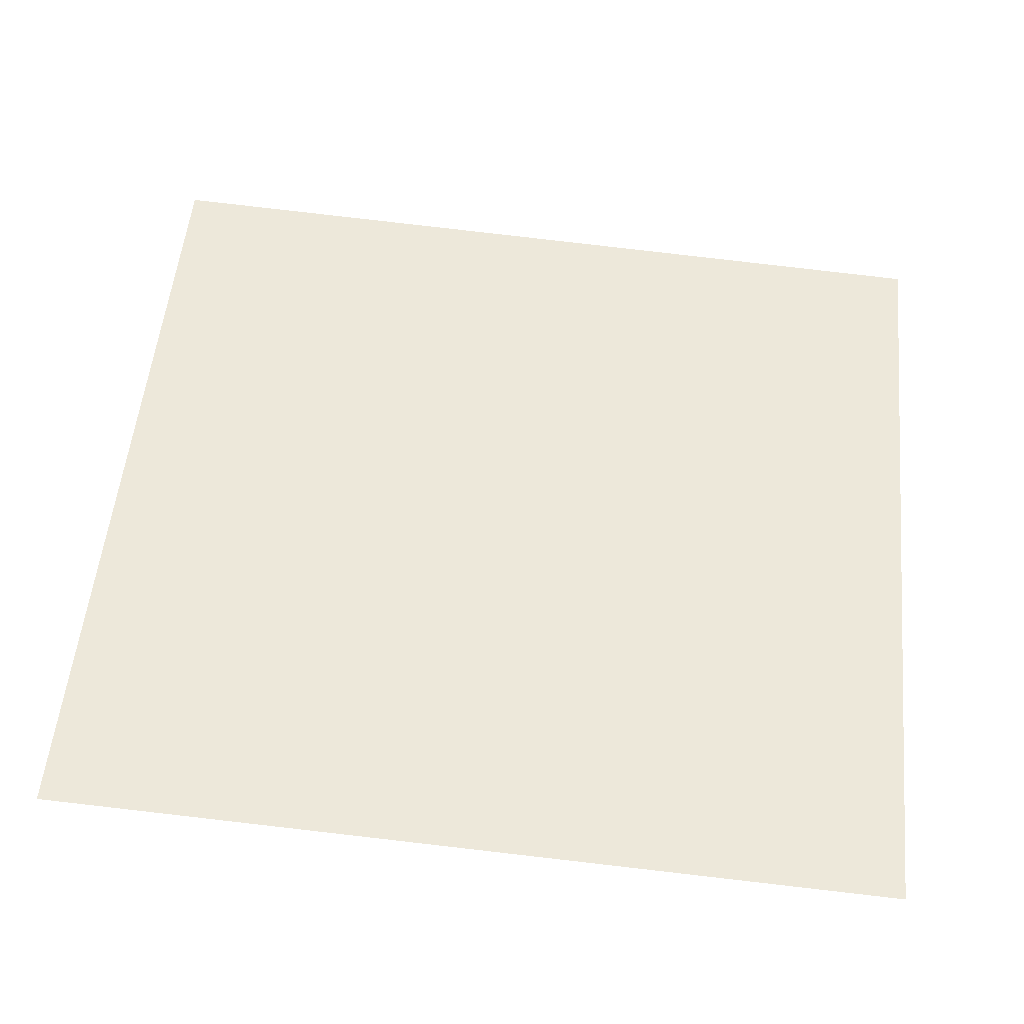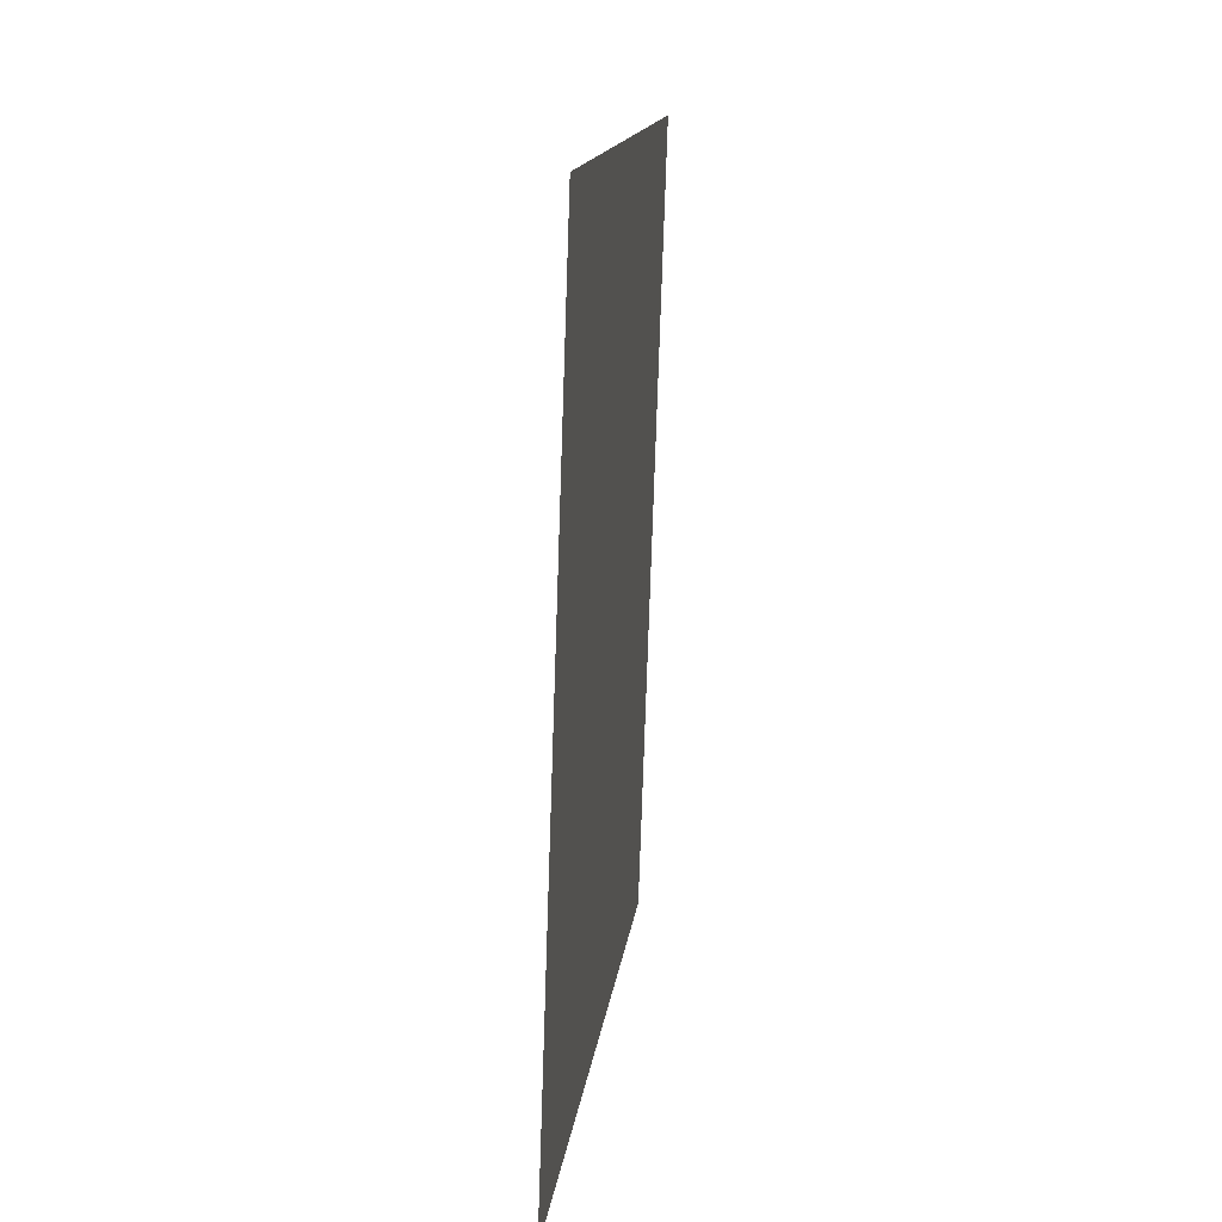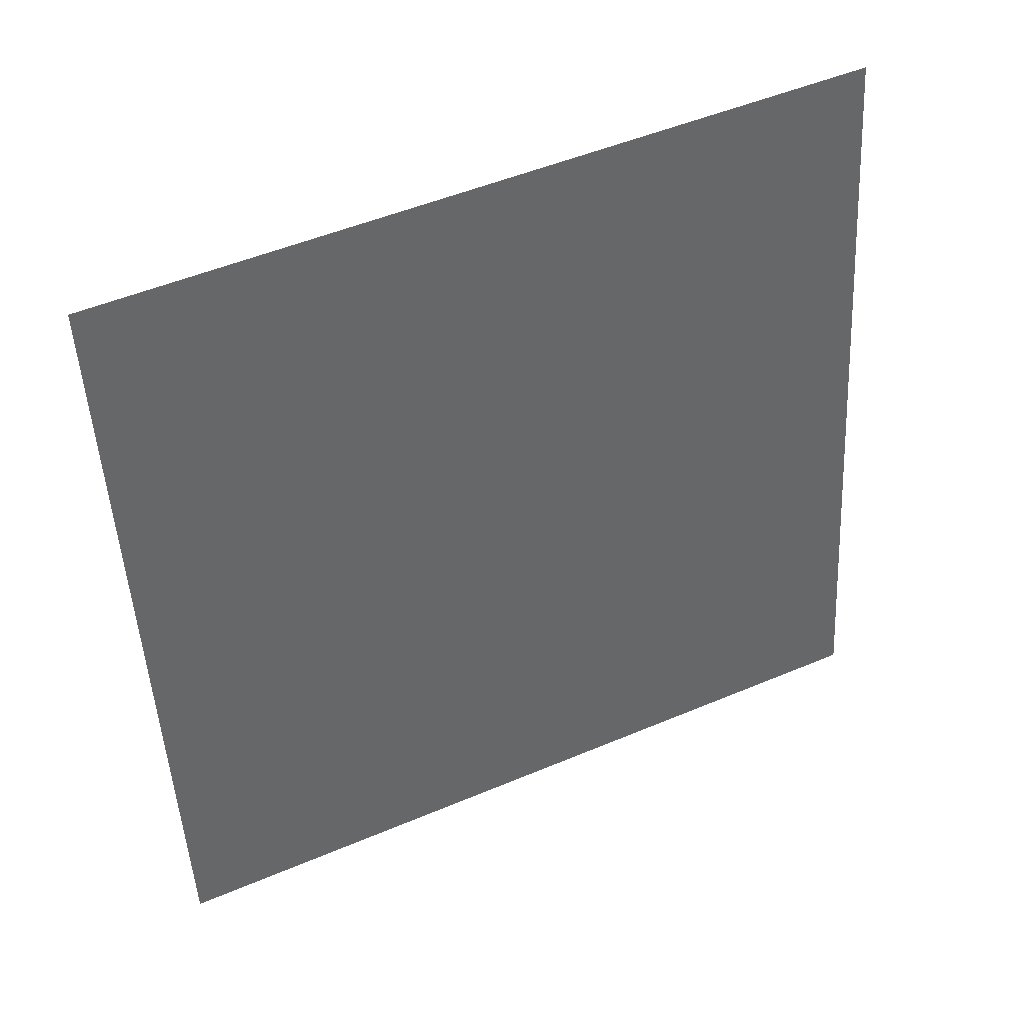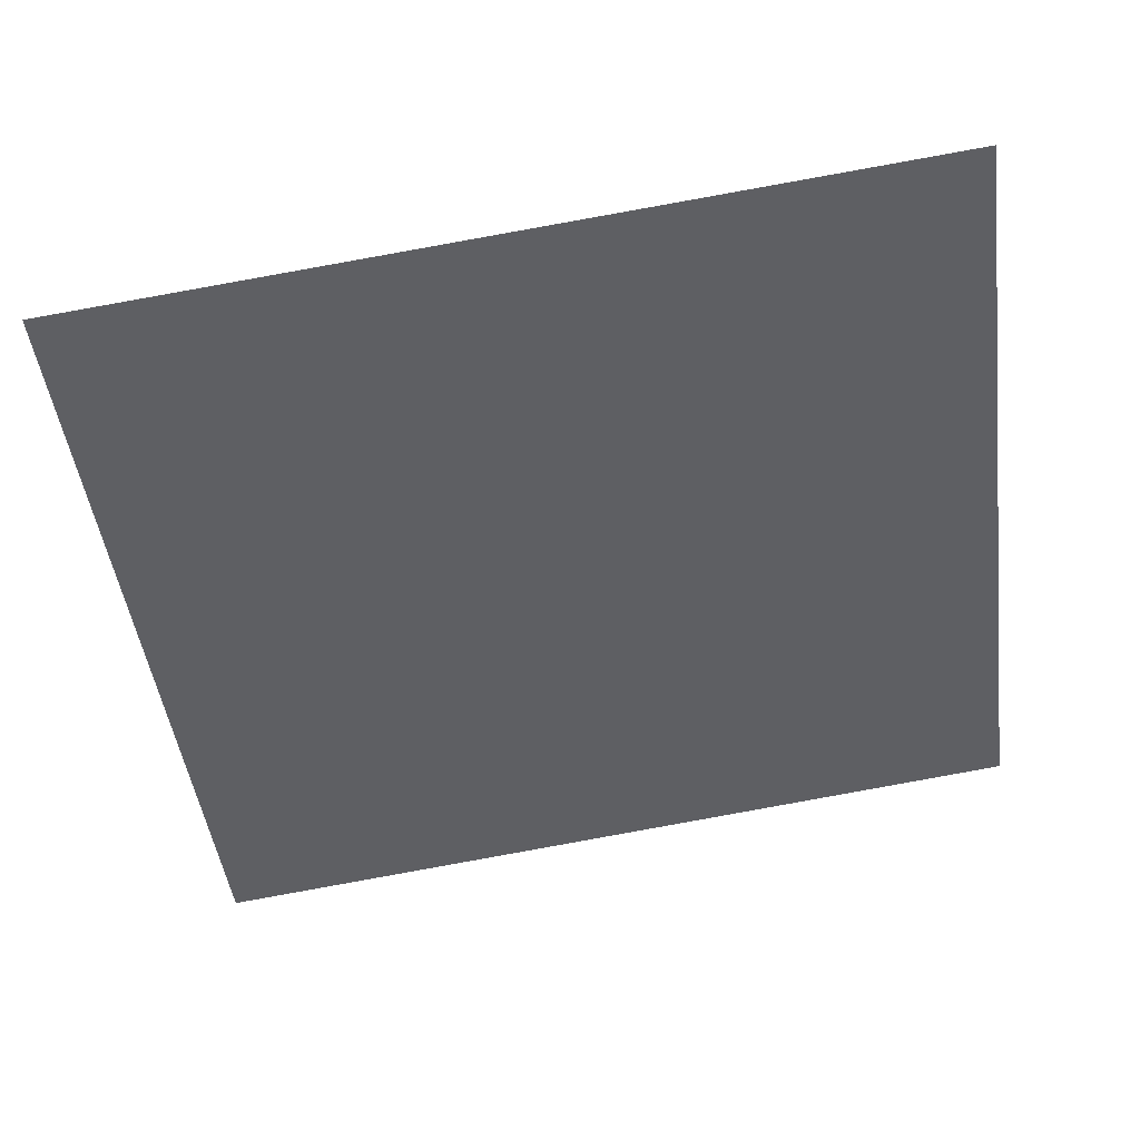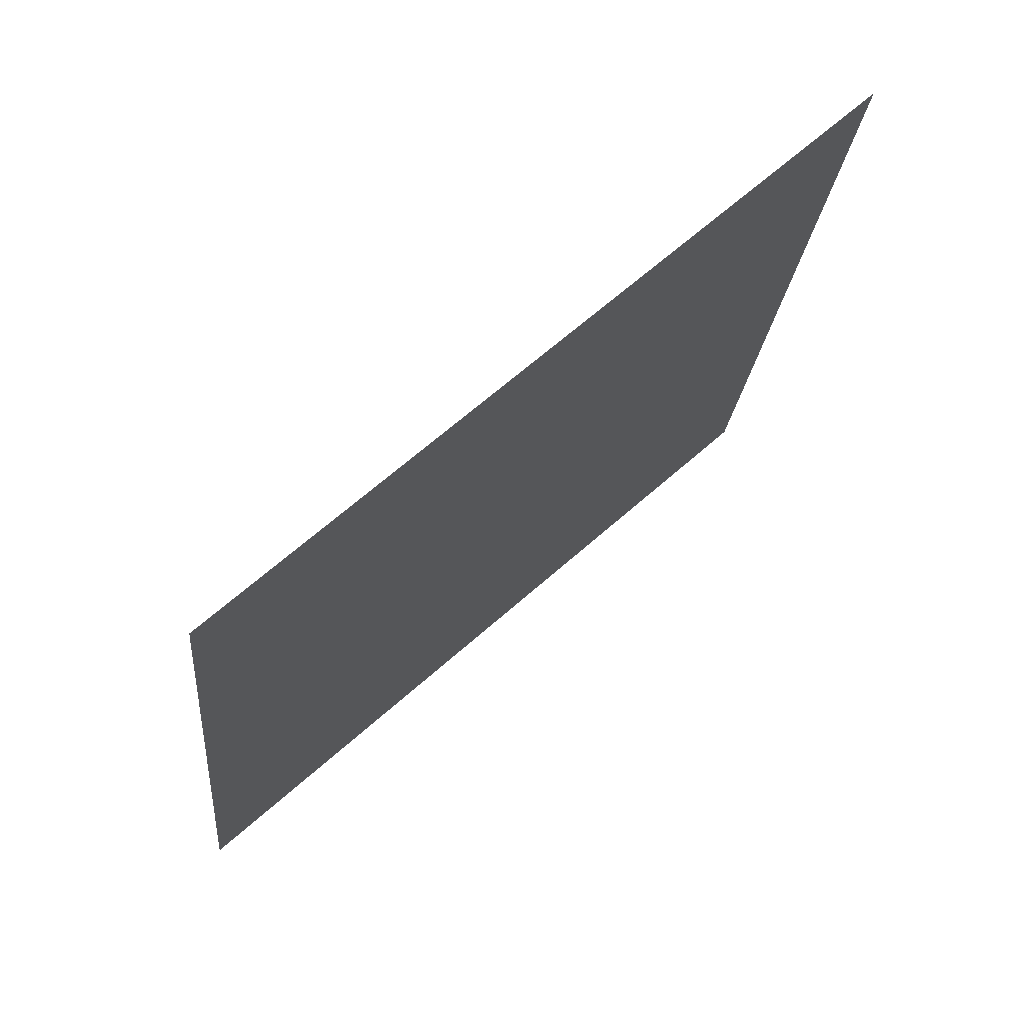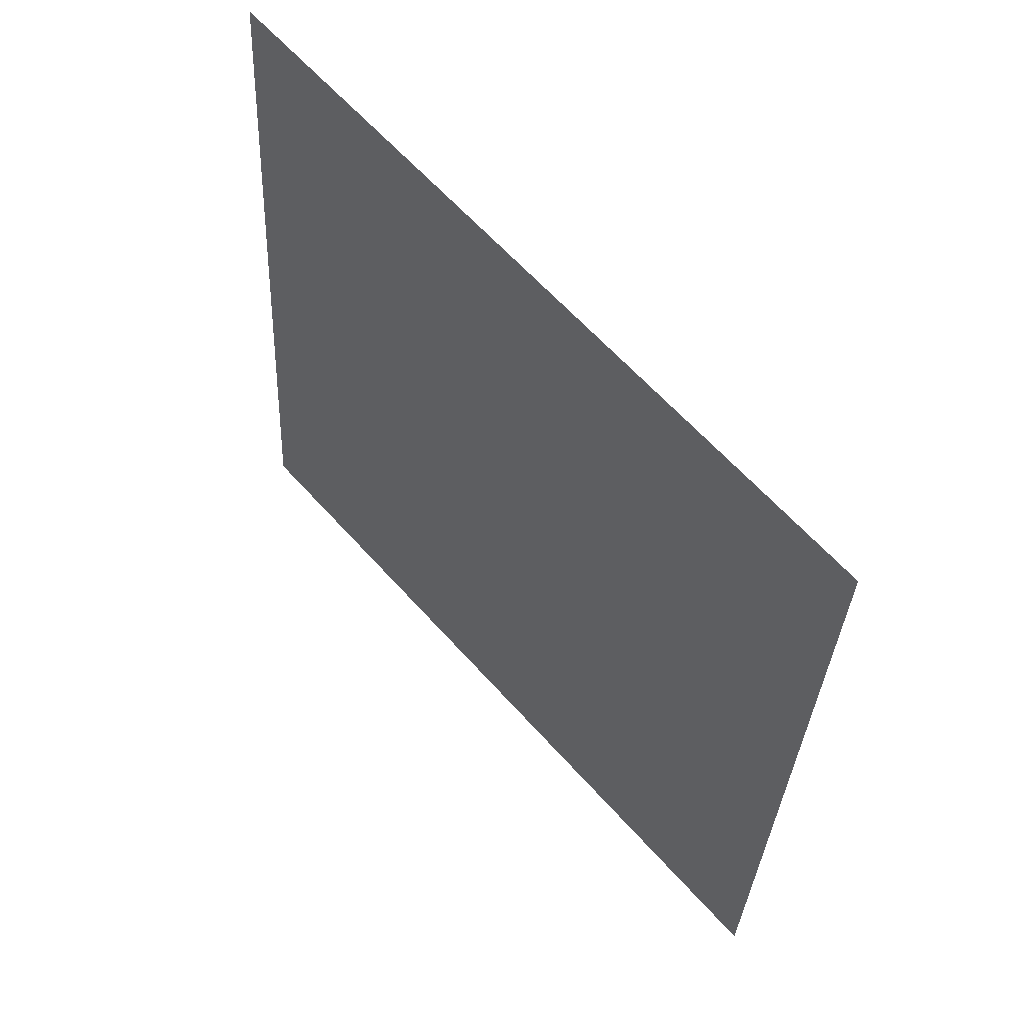
<metadata>
{"format":"obj","ext":"obj","renderer":"f3d","projection":"perspective","resolution":1024,"background":"white","views":[{"elev":-40.3,"azim":150.6,"up":"+Y"},{"elev":18.3,"azim":70.3,"up":"+Y"},{"elev":-44.7,"azim":7.3,"up":"+Z"},{"elev":-69.2,"azim":-76.2,"up":"+Z"},{"elev":71.7,"azim":112.4,"up":"+Y"},{"elev":53.9,"azim":-157.2,"up":"+Y"}]}
</metadata>
<code>
o Plane
v 0.823 1.089 0.3692
v -0.9714 0.9013 -0.494
v -0.823 -1.089 -0.3692
v 0.9714 -0.9013 0.494
f 1 4 3
f 1 3 2

</code>
